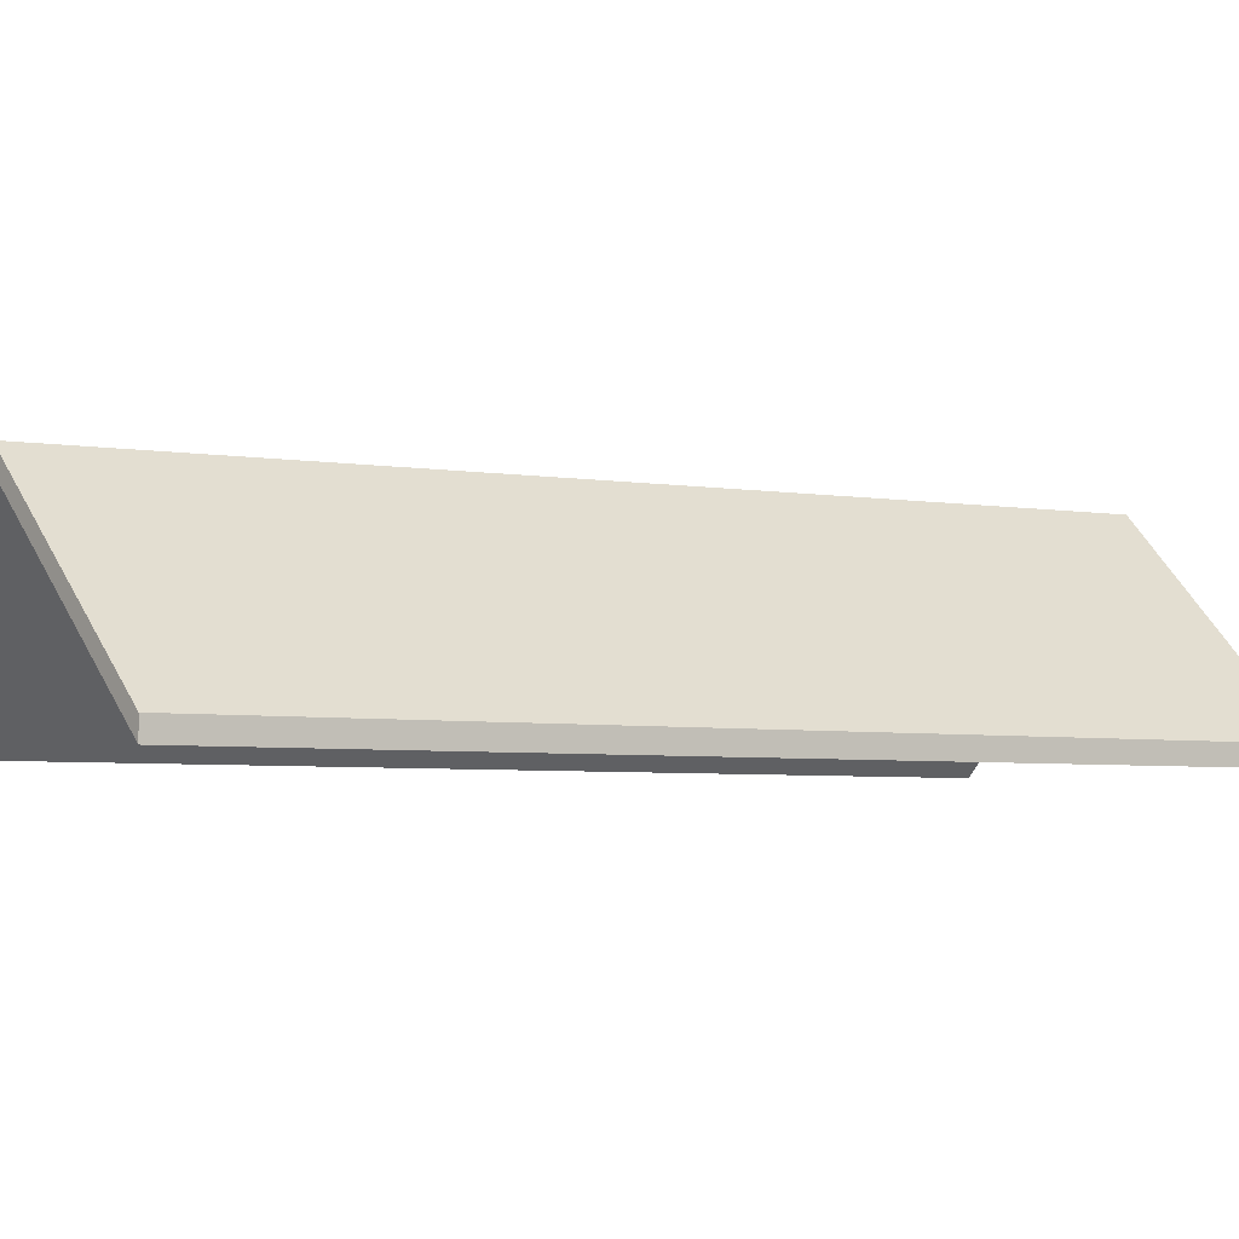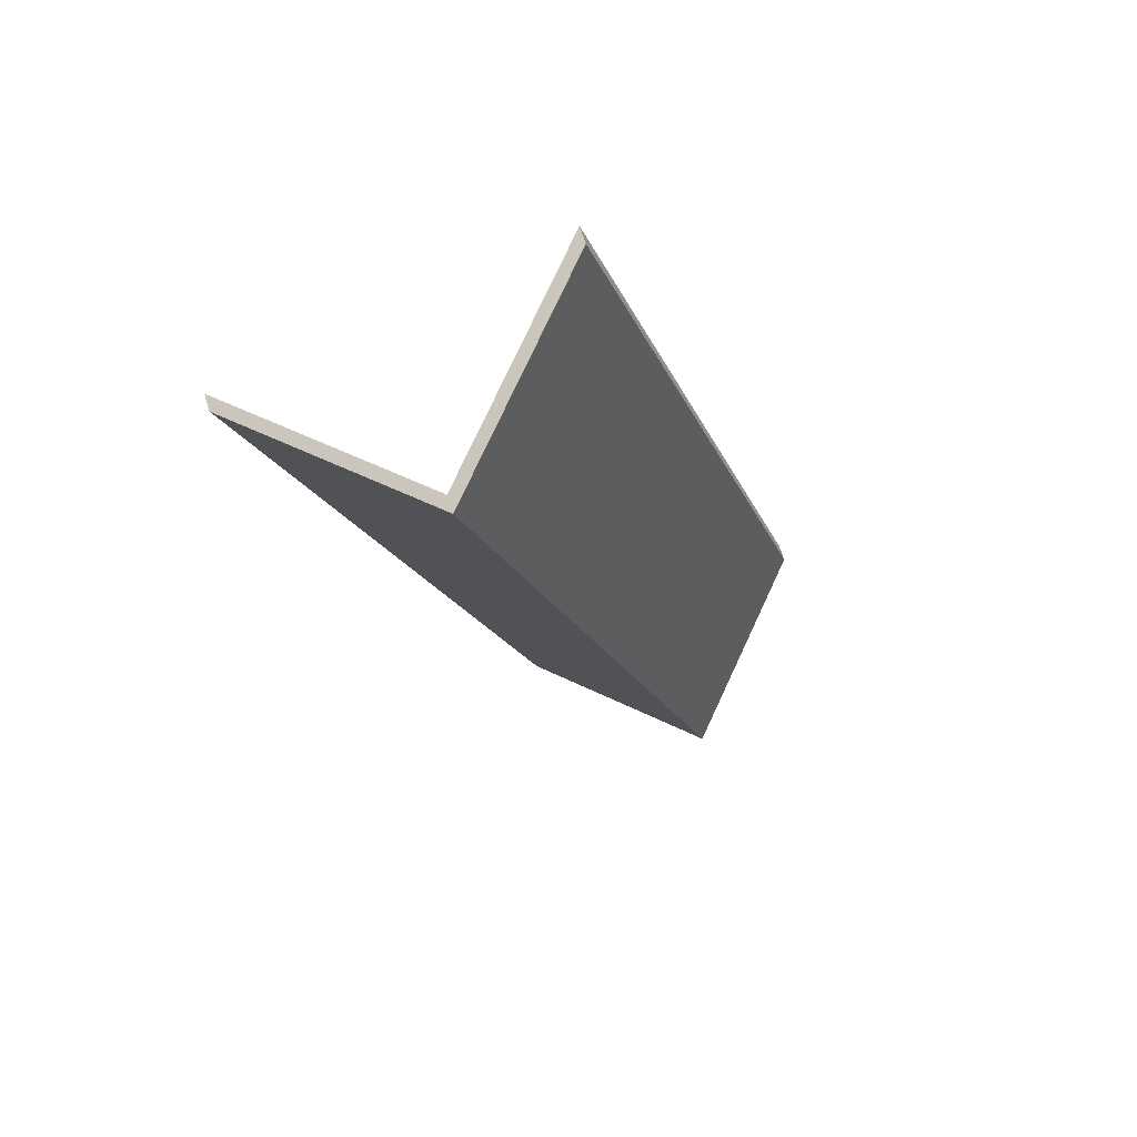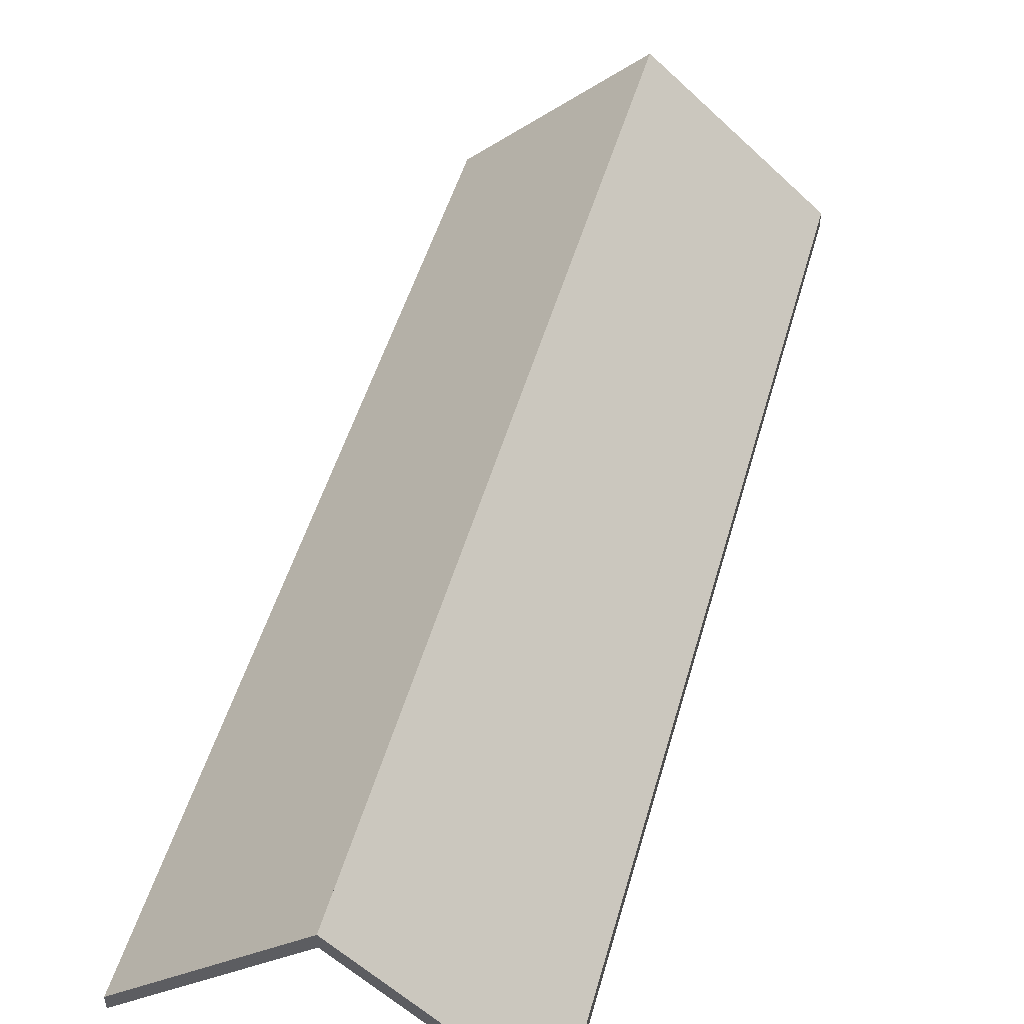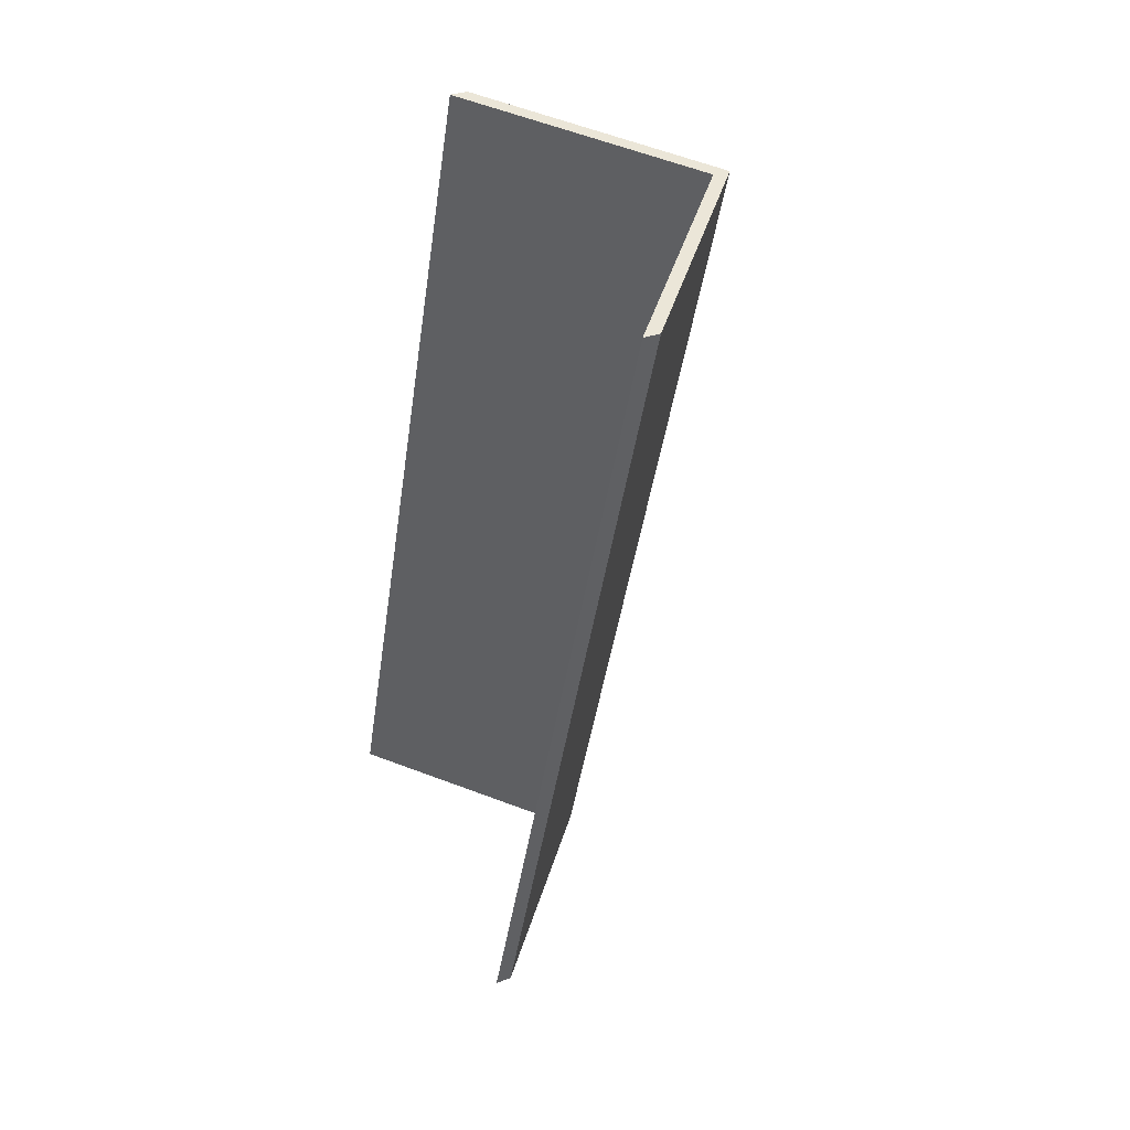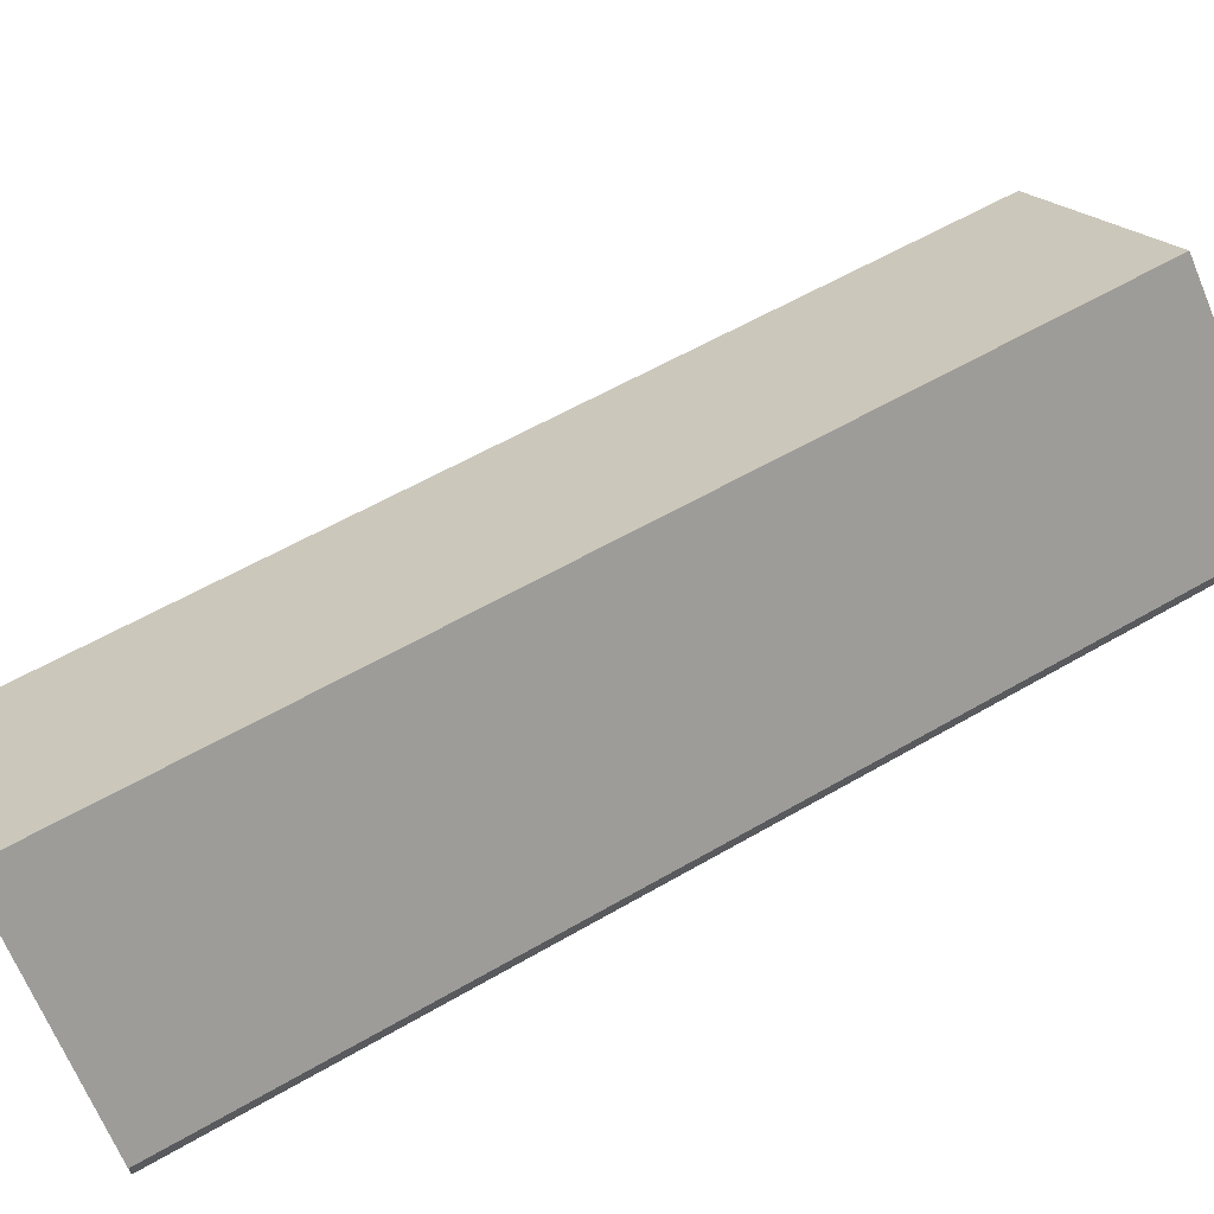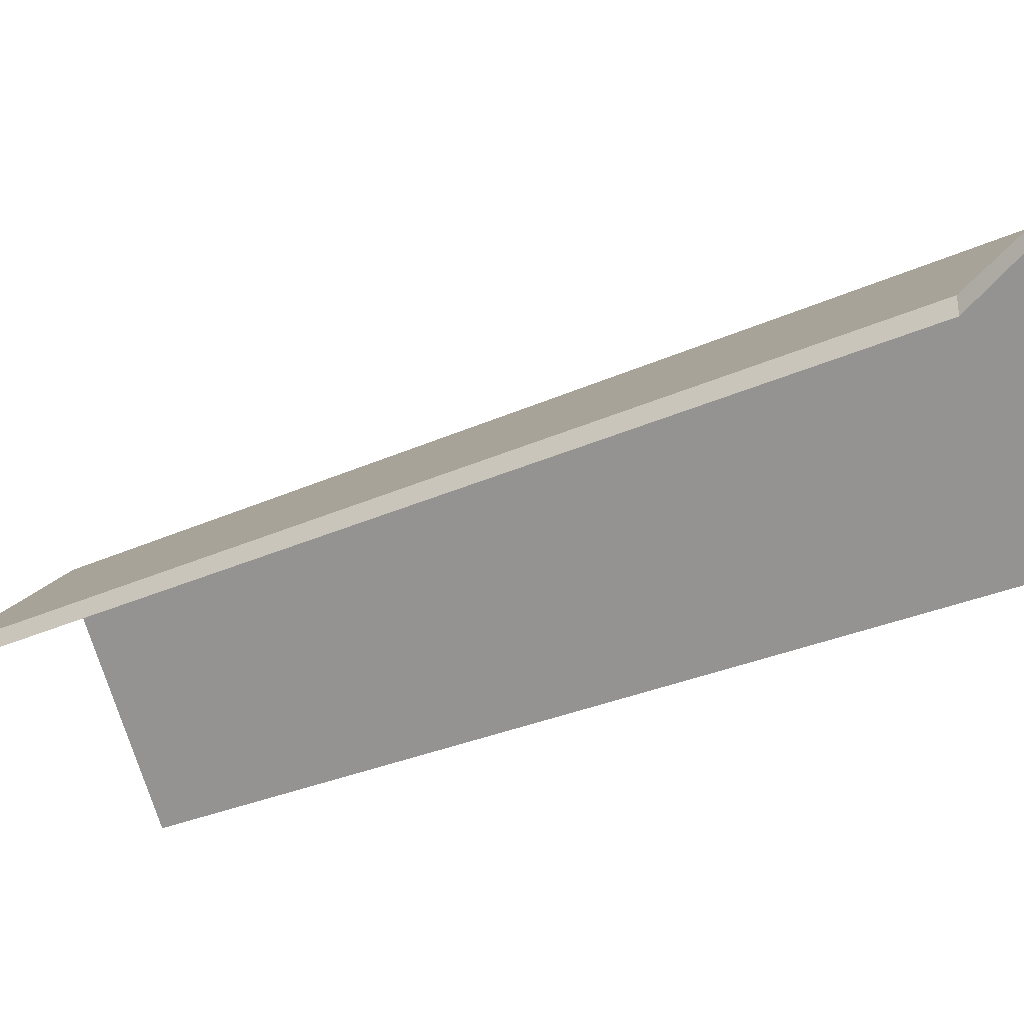
<metadata>
{"format":"obj","ext":"obj","renderer":"f3d","projection":"perspective","resolution":1024,"background":"white","views":[{"elev":-4.0,"azim":-108.5,"up":"+Y"},{"elev":68.1,"azim":162.7,"up":"+Z"},{"elev":52.4,"azim":33.0,"up":"+Y"},{"elev":29.9,"azim":60.1,"up":"+Z"},{"elev":67.9,"azim":77.9,"up":"+Y"},{"elev":-32.3,"azim":-41.5,"up":"+Y"}]}
</metadata>
<code>
v 2.105 0.003428 0.1446
v 2.128 -0.02129 0.1357
v 2.128 -0.02392 0.1357
v 2.105 0.000794 0.1446
v 2.128 -0.02129 0.1357
v 2.169 -0.02129 0.2671
v 2.169 -0.02392 0.2671
v 2.128 -0.02392 0.1357
v 2.145 0.004842 0.2752
v 2.105 0.003428 0.1446
v 2.105 0.000794 0.1446
v 2.145 0.002208 0.2752
v 2.169 -0.02129 0.2671
v 2.145 0.004842 0.2752
v 2.145 0.002208 0.2752
v 2.169 -0.02392 0.2671
v 2.105 0.003428 0.1446
v 2.145 0.004842 0.2752
v 2.169 -0.02129 0.2671
v 2.128 -0.02129 0.1357
v 2.169 -0.02392 0.2671
v 2.145 0.002208 0.2752
v 2.105 0.000794 0.1446
v 2.128 -0.02392 0.1357
v 2.145 0.004842 0.2752
v 2.12 -0.02129 0.2833
v 2.12 -0.02392 0.2833
v 2.145 0.002208 0.2752
v 2.12 -0.02129 0.2833
v 2.082 -0.02129 0.1535
v 2.082 -0.02392 0.1535
v 2.12 -0.02392 0.2833
v 2.105 0.003428 0.1446
v 2.145 0.004842 0.2752
v 2.145 0.002208 0.2752
v 2.105 0.000794 0.1446
v 2.082 -0.02129 0.1535
v 2.105 0.003428 0.1446
v 2.105 0.000794 0.1446
v 2.082 -0.02392 0.1535
v 2.145 0.004842 0.2752
v 2.105 0.003428 0.1446
v 2.082 -0.02129 0.1535
v 2.12 -0.02129 0.2833
v 2.082 -0.02392 0.1535
v 2.105 0.000794 0.1446
v 2.145 0.002208 0.2752
v 2.12 -0.02392 0.2833
f 1 2 3
f 1 3 4
f 5 6 7
f 5 7 8
f 9 10 11
f 9 11 12
f 13 14 15
f 13 15 16
f 17 18 19
f 17 19 20
f 21 22 23
f 21 23 24
f 25 26 27
f 25 27 28
f 29 30 31
f 29 31 32
f 33 34 35
f 33 35 36
f 37 38 39
f 37 39 40
f 41 42 43
f 41 43 44
f 45 46 47
f 45 47 48

</code>
